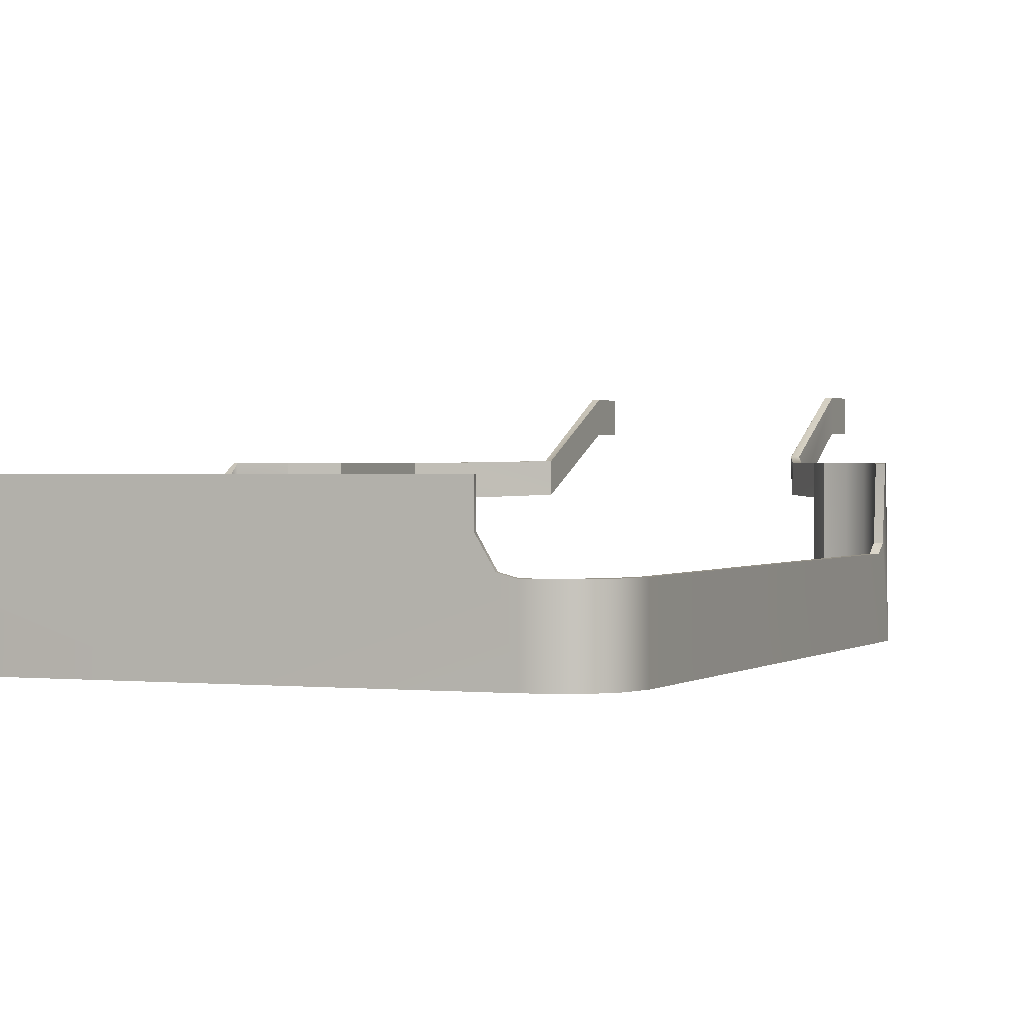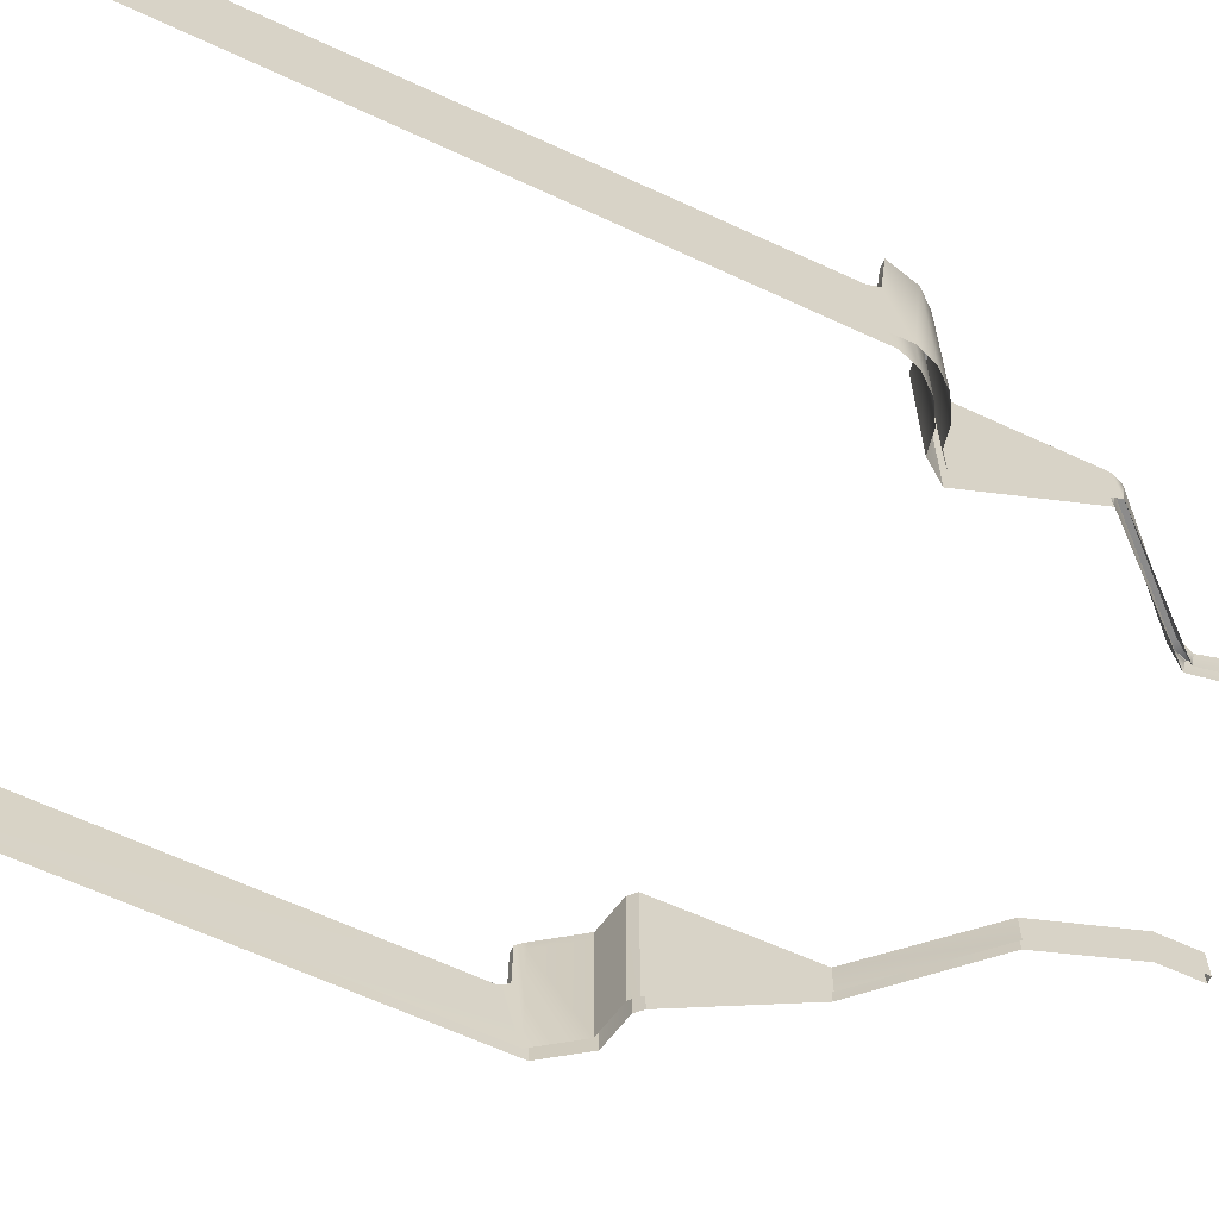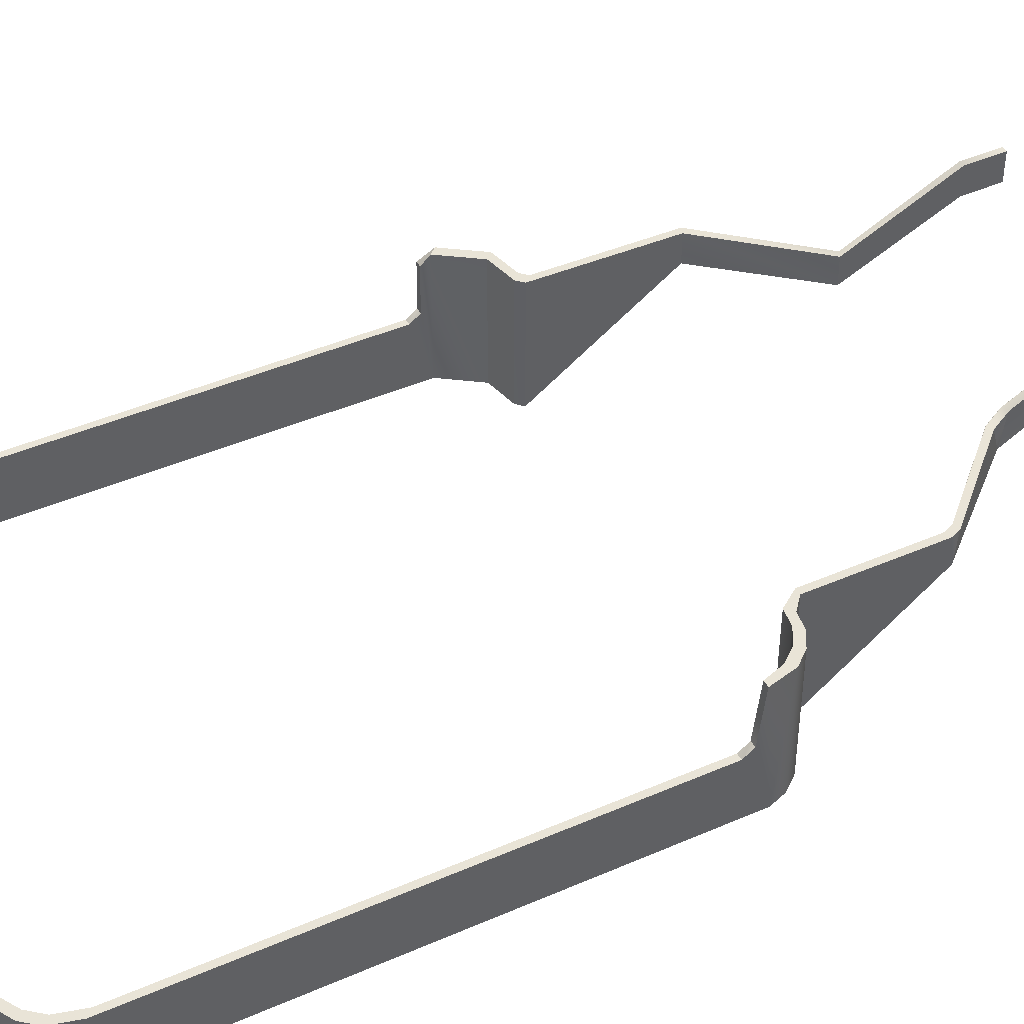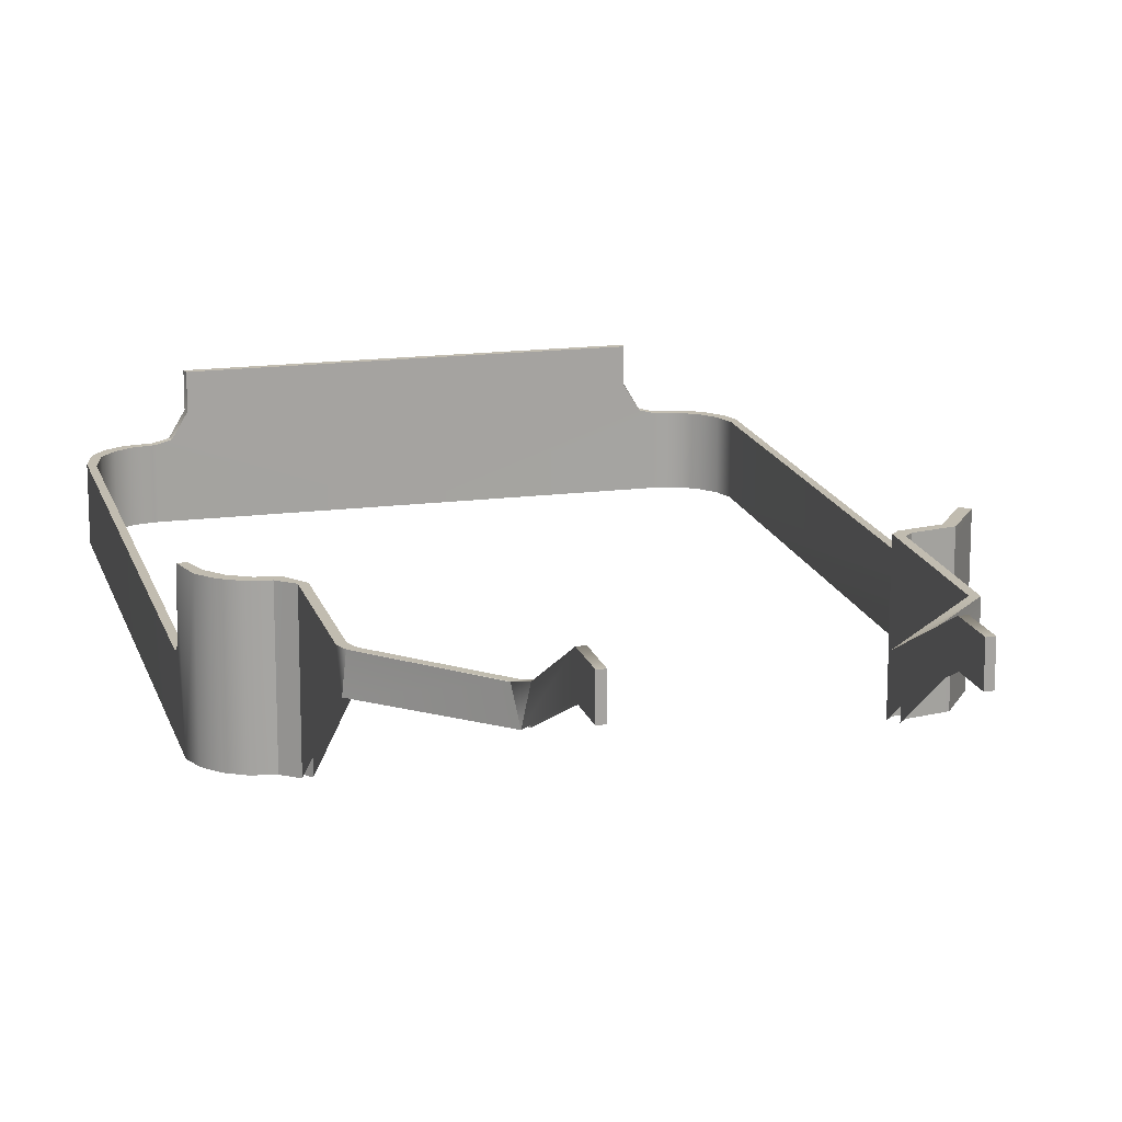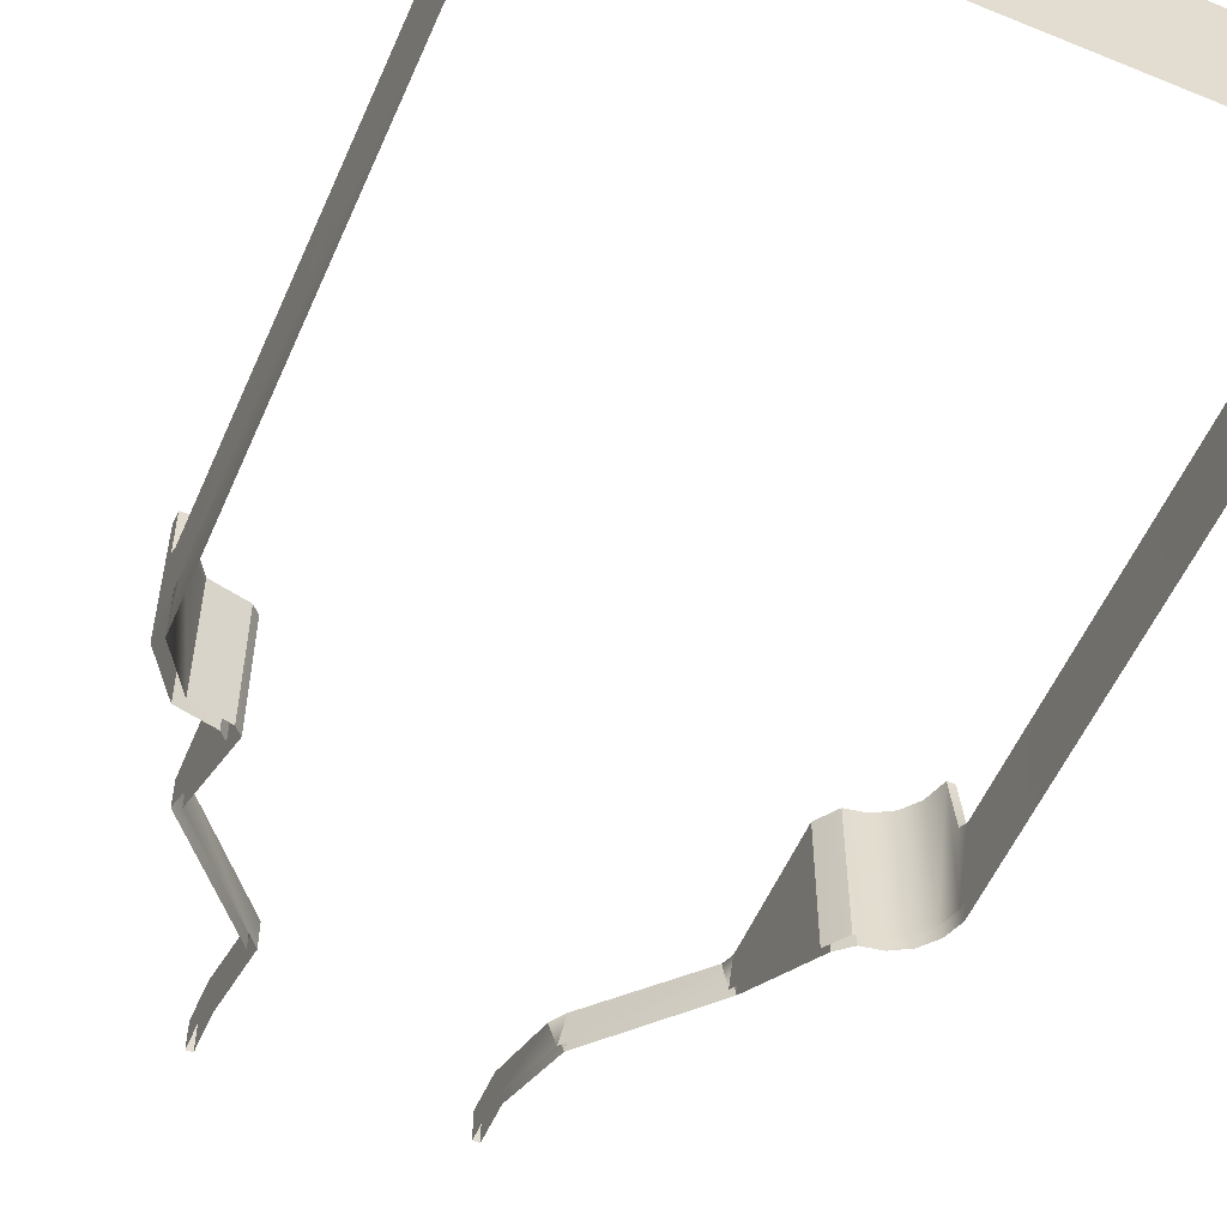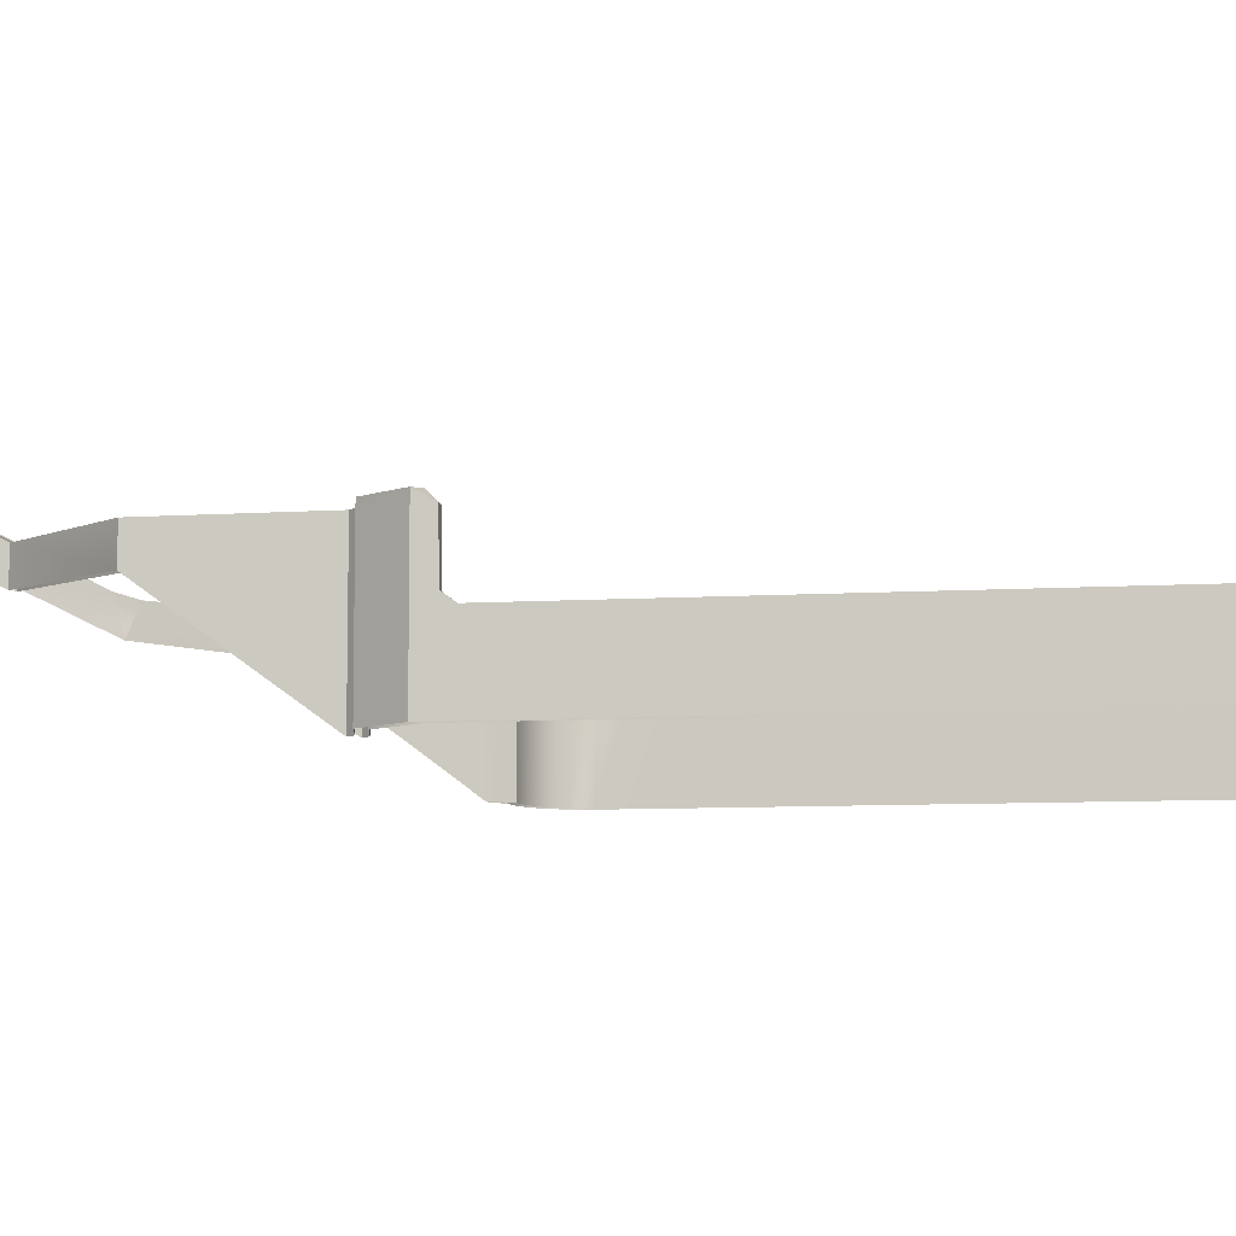
<metadata>
{"format":"obj","ext":"obj","renderer":"f3d","projection":"perspective","resolution":1024,"background":"white","views":[{"elev":0.9,"azim":-157.5,"up":"+Y"},{"elev":-64.2,"azim":-115.0,"up":"+Y"},{"elev":43.3,"azim":-117.2,"up":"+Y"},{"elev":16.6,"azim":-14.6,"up":"+Y"},{"elev":-55.4,"azim":156.7,"up":"+Y"},{"elev":-8.2,"azim":99.9,"up":"+Y"}]}
</metadata>
<code>
g ENV_platform12_Col
v -17.32 324 138.4
v -17.9 327.9 137
v -16.73 328.8 139.7
v -17.9 327.9 137
v -30.27 323.2 123.7
v -29.94 327.9 124.5
v -30.27 323.2 123.7
v -30.57 327.9 122.9
v -30.59 308.2 103.6
v -30.57 327.9 103.6
v -31.55 308.2 100.8
v -31.55 327.9 100.8
v -34.35 327.9 100.4
v -34.35 308.2 100.3
v -36.82 327.9 98.93
v -36.81 308.2 98.92
v -38.65 327.9 96.75
v -38.63 308.2 96.74
v -39.66 327.9 93.64
v -39.6 308.2 94.07
v -39.74 319.2 92.59
v -39.74 318 90.99
v -39.74 318 17.88
v -39.73 308.2 17.88
v -38.65 318 13.78
v -38.63 308.2 13.79
v -36.82 318 11.6
v -36.8 308.2 11.61
v -34.35 318 10.18
v -34.35 308.2 10.19
v -31.55 318 9.683
v -31.55 308.2 9.7
v -35.4 308.2 101.4
v -32.61 327.9 101.9
v -32.61 308.2 101.9
v -35.4 327.9 101.4
v -37.86 308.2 99.99
v -37.85 327.9 99.98
v -39.69 308.2 97.82
v -39.67 327.9 97.81
v -40.66 308.2 95.15
v -40.72 327.9 93.64
v -40.76 319.2 92.59
v -40.77 318 90.99
v -40.78 308.2 16.87
v -40.77 318 16.87
v -39.69 308.2 12.78
v -39.67 318 12.79
v -37.86 308.2 10.6
v -37.85 318 10.62
v -35.4 308.2 9.184
v -35.4 318 9.2
v -31.77 308.2 8.691
v -31.77 318 8.708
v -31.55 327.9 100.8
v -31.55 308.2 100.8
v -29.5 308.2 103.6
v -29.52 327.9 103.6
v -32.61 308.2 101.9
v -32.61 327.9 101.9
v -30.57 327.9 103.6
v -30.59 308.2 103.6
v -29.18 323.2 123.3
v -29.52 327.9 103.6
v -29.5 308.2 103.6
v -29.52 327.9 122.5
v -29.18 323.2 123.3
v -28.88 327.9 124.1
v -28.88 327.9 124.1
v -16.32 323.9 137.9
v -16.89 327.9 136.5
v -16.32 323.9 137.9
v -15.75 328.7 139.3
v -15.75 331.9 154.5
v -15.75 328.7 139.3
v -15.77 336.6 154.5
v -15.77 332 160.7
v -15.77 336.6 160.7
v -16.73 328.8 139.7
v -17.9 327.9 137
v -17.86 328 136.9
v -29.94 327.9 124.5
v -16.89 327.9 136.5
v -16.92 328 136.5
v -28.88 327.9 124.1
v -15.79 328.8 139.3
v -15.75 328.7 139.3
v -15.77 336.6 154.5
v -15.77 336.6 160.7
v -15.77 332 160.7
v -16.73 332 160.7
v -16.73 336.6 160.7
v -27.47 326.9 9.678
v -27.69 322 8.71
v -27.68 326.9 8.715
v -27.47 322 9.685
v -29.51 318.5 9.684
v -29.73 318.5 8.709
v -29.73 318.5 8.709
v -29.51 318.5 9.684
v -31.55 318 9.683
v -31.77 318 8.708
v -31.77 308.2 8.691
v -29.73 318.5 8.709
v -31.77 318 8.708
v 0.25 308.2 8.691
v 0.25 326.9 8.691
v -27.69 322 8.71
v -27.68 326.9 8.715
v 28.19 322 8.71
v 28.18 326.9 8.715
v 30.23 318.5 8.709
v 32.27 318 8.708
v 32.27 308.2 8.691
v 0.25 308.2 9.7
v -31.55 308.2 9.7
v -31.55 318 9.683
v -29.51 318.5 9.684
v -27.47 322 9.685
v 0.25 326.9 9.666
v -27.47 326.9 9.678
v 27.97 326.9 9.678
v 27.97 322 9.685
v 30.01 318.5 9.684
v 32.05 318 9.683
v 32.05 308.2 9.7
v -40.77 318 16.87
v -39.74 318 90.99
v -40.77 318 90.99
v -39.74 318 17.88
v -39.67 318 12.79
v -38.65 318 13.78
v -37.85 318 10.62
v -36.82 318 11.6
v -35.4 318 9.2
v -34.35 318 10.18
v -31.77 318 8.708
v -31.55 318 9.683
v -38.65 327.9 96.75
v -40.72 327.9 93.64
v -39.66 327.9 93.64
v -39.67 327.9 97.81
v -36.82 327.9 98.93
v -37.85 327.9 99.98
v -34.35 327.9 100.4
v -35.4 327.9 101.4
v -31.55 327.9 100.8
v -32.61 327.9 101.9
v 0.25 326.9 8.691
v -27.47 326.9 9.678
v -27.68 326.9 8.715
v 0.25 326.9 9.666
v 27.97 326.9 9.678
v 28.18 326.9 8.715
v -39.66 327.9 93.64
v -40.72 327.9 93.64
v -40.76 319.2 92.59
v -39.74 319.2 92.59
v -39.74 319.2 92.59
v -40.76 319.2 92.59
v -40.77 318 90.99
v -39.74 318 90.99
v -29.52 327.9 103.6
v -30.57 327.9 103.6
v -32.61 327.9 101.9
v -31.55 327.9 100.8
v -30.57 327.9 103.6
v -29.52 327.9 103.6
v -29.52 327.9 122.5
v -30.57 327.9 122.9
v -28.88 327.9 124.1
v -29.94 327.9 124.5
v -16.92 328 136.5
v -17.86 328 136.9
v -15.79 328.8 139.3
v -16.73 328.8 139.7
v -15.77 336.6 154.5
v -16.73 336.6 154.5
v -15.77 336.6 160.7
v -16.73 336.6 160.7
v -16.73 336.6 160.7
v -16.73 332 160.7
v -16.75 331.9 154.5
v -16.73 336.6 154.5
v -17.32 324 138.4
v -16.73 328.8 139.7
v 36.14 326.5 99.73
v 31.01 308.2 100.8
v 36.14 308.2 99.73
v 31.01 326.5 100.8
v 31.01 327.9 100.8
v 36.15 327.9 99.75
v 37.19 326.5 100.8
v 41.16 308.2 95.15
v 37.19 308.2 100.8
v 41.16 326.5 95.15
v 41.14 327.9 95.15
v 37.19 327.9 100.8
v 31.01 326.5 100.8
v 30 308.2 101.8
v 31.01 308.2 100.8
v 30 326.5 101.8
v 30.02 327.9 101.8
v 31.01 327.9 100.8
v 32.1 326.5 101.9
v 37.19 308.2 100.8
v 32.1 308.2 101.9
v 37.19 326.5 100.8
v 37.19 327.9 100.8
v 32.09 327.9 101.9
v 30 326.5 101.8
v 29.75 323.3 123.3
v 30 308.2 101.8
v 29.77 327.9 123.4
v 30.02 327.9 101.8
v 31.09 326.5 102.9
v 32.1 308.2 101.9
v 31.09 308.2 102.9
v 32.1 326.5 101.9
v 32.09 327.9 101.9
v 31.07 327.9 102.9
v 31.09 308.2 102.9
v 30.84 323.3 123.8
v 31.09 326.5 102.9
v 31.07 327.9 102.9
v 30.82 327.9 123.8
v 16.27 336.6 160.7
v 17.23 336.6 160.7
v 17.23 332 160.7
v 16.27 332 160.7
v 35.9 318 9.2
v 32.05 318 9.683
v 32.27 318 8.708
v 34.85 318 10.18
v 38.35 318 10.62
v 37.32 318 11.6
v 40.17 318 12.79
v 39.15 318 13.78
v 41.14 318 15.45
v 40.12 318 16.46
v 41.27 318 90.99
v 40.24 318 90.99
v 27.97 326.9 9.678
v 28.18 326.9 8.715
v 28.19 322 8.71
v 27.97 322 9.685
v 30.01 318.5 9.684
v 30.23 318.5 8.709
v 30.01 318.5 9.684
v 30.23 318.5 8.709
v 32.27 318 8.708
v 32.05 318 9.683
v 35.9 308.2 9.184
v 32.27 318 8.708
v 32.27 308.2 8.691
v 35.9 318 9.2
v 38.36 308.2 10.6
v 38.35 318 10.62
v 40.19 308.2 12.78
v 40.17 318 12.79
v 41.16 308.2 15.45
v 41.14 318 15.45
v 41.16 308.2 95.15
v 41.27 318 90.99
v 41.26 319.2 92.59
v 41.26 326.5 92.67
v 41.16 326.5 95.15
v 41.14 327.9 95.15
v 32.05 308.2 9.7
v 32.05 318 9.683
v 34.85 318 10.18
v 34.85 308.2 10.19
v 37.32 318 11.6
v 37.3 308.2 11.61
v 39.15 318 13.78
v 39.13 308.2 13.79
v 40.12 318 16.46
v 40.1 308.2 16.46
v 40.24 318 90.99
v 40.1 308.2 94.07
v 40.24 319.2 92.59
v 40.24 326.5 92.67
v 40.1 326.5 94.07
v 40.12 327.9 94.07
v 36.14 308.2 99.73
v 36.15 327.9 99.75
v 36.14 326.5 99.73
v 40.12 327.9 94.07
v 40.24 326.5 92.67
v 41.26 326.5 92.67
v 41.14 327.9 95.15
v 37.19 327.9 100.8
v 40.12 327.9 94.07
v 41.14 327.9 95.15
v 36.15 327.9 99.75
v 32.09 327.9 101.9
v 31.01 327.9 100.8
v 31.07 327.9 102.9
v 30.02 327.9 101.8
v 30.82 327.9 123.8
v 29.77 327.9 123.4
v 40.24 319.2 92.59
v 41.26 319.2 92.59
v 41.26 326.5 92.67
v 40.24 326.5 92.67
v 41.26 319.2 92.59
v 40.24 319.2 92.59
v 40.24 318 90.99
v 41.27 318 90.99
v 17.66 328.3 138.3
v 30.82 327.9 123.8
v 30.84 323.3 123.8
v 17.67 323.8 138.3
v 29.77 327.9 123.4
v 16.69 328.2 137.8
v 16.67 323.8 137.9
v 29.75 323.3 123.3
v 30.82 327.9 123.8
v 16.69 328.2 137.8
v 29.77 327.9 123.4
v 17.66 328.3 138.3
v 16.27 336.6 154.5
v 17.23 336.6 154.5
v 17.23 336.6 160.7
v 17.23 336.6 154.5
v 17.25 331.9 154.5
v 17.23 332 160.7
v 16.27 336.6 154.5
v 16.27 336.6 160.7
v 16.27 332 160.7
v 16.25 331.9 154.5
v 17.23 336.6 160.7
v 16.27 336.6 160.7
v 16.27 336.6 154.5
v 17.23 336.6 154.5
v 17.23 336.6 154.5
v 17.66 328.3 138.3
v 17.67 323.8 138.3
v 17.25 331.9 154.5
v 16.69 328.2 137.8
v 16.27 336.6 154.5
v 16.25 331.9 154.5
v 16.67 323.8 137.9
g ENV_platform12_Col_0
f 3 2 1
f 5 1 4
f 6 5 4
f 8 7 6
f 7 8 9
f 8 10 9
f 13 12 11
f 14 13 11
f 15 13 14
f 16 15 14
f 17 15 16
f 18 17 16
f 19 17 18
f 20 19 18
f 21 19 20
f 22 21 20
f 22 20 23
f 20 24 23
f 23 24 25
f 24 26 25
f 25 26 27
f 26 28 27
f 27 28 29
f 28 30 29
f 29 30 31
f 30 32 31
f 35 34 33
f 34 36 33
f 33 36 37
f 36 38 37
f 37 38 39
f 38 40 39
f 39 40 41
f 40 42 41
f 43 41 42
f 43 44 41
f 41 44 45
f 44 46 45
f 47 45 46
f 48 47 46
f 49 47 48
f 50 49 48
f 51 49 50
f 52 51 50
f 53 51 52
f 54 53 52
f 57 56 55
f 58 57 55
f 61 60 59
f 62 61 59
f 65 64 63
f 64 66 63
f 66 68 67
f 70 67 69
f 71 70 69
f 71 73 72
f 72 75 74
f 75 76 74
f 77 74 76
f 78 77 76
f 81 80 79
f 82 80 81
f 85 84 83
f 84 86 83
f 86 87 83
f 86 88 87
f 91 90 89
f 92 91 89
f 95 94 93
f 94 96 93
f 97 96 94
f 98 97 94
f 101 100 99
f 102 101 99
f 105 104 103
f 104 106 103
f 107 106 104
f 108 107 104
f 108 109 107
f 106 107 110
f 111 110 107
f 110 112 106
f 112 113 106
f 113 114 106
f 117 116 115
f 118 117 115
f 119 118 115
f 120 119 115
f 121 119 120
f 122 120 115
f 123 122 115
f 123 115 124
f 124 115 125
f 115 126 125
f 129 128 127
f 128 130 127
f 127 130 131
f 130 132 131
f 131 132 133
f 132 134 133
f 133 134 135
f 134 136 135
f 135 136 137
f 136 138 137
f 141 140 139
f 140 142 139
f 139 142 143
f 142 144 143
f 143 144 145
f 144 146 145
f 145 146 147
f 146 148 147
f 151 150 149
f 150 152 149
f 152 153 149
f 153 154 149
f 157 156 155
f 158 157 155
f 161 160 159
f 162 161 159
f 165 164 163
f 166 165 163
f 169 168 167
f 170 169 167
f 169 170 171
f 170 172 171
f 173 171 172
f 174 173 172
f 175 173 174
f 176 175 174
f 175 176 177
f 176 178 177
f 179 177 178
f 180 179 178
f 183 182 181
f 184 183 181
f 183 184 185
f 184 186 185
f 189 188 187
f 188 190 187
f 187 190 191
f 192 187 191
f 195 194 193
f 194 196 193
f 196 197 193
f 197 198 193
f 201 200 199
f 200 202 199
f 202 203 199
f 203 204 199
f 207 206 205
f 206 208 205
f 208 209 205
f 209 210 205
f 213 212 211
f 211 212 214
f 215 211 214
f 218 217 216
f 217 219 216
f 216 219 220
f 221 216 220
f 224 223 222
f 224 225 223
f 225 226 223
f 229 228 227
f 230 229 227
f 233 232 231
f 232 234 231
f 235 231 234
f 236 235 234
f 237 235 236
f 238 237 236
f 239 237 238
f 240 239 238
f 239 240 241
f 240 242 241
f 245 244 243
f 246 245 243
f 245 246 247
f 248 245 247
f 251 250 249
f 252 251 249
f 255 254 253
f 254 256 253
f 253 256 257
f 256 258 257
f 257 258 259
f 258 260 259
f 259 260 261
f 260 262 261
f 261 262 263
f 262 264 263
f 265 263 264
f 265 266 263
f 266 267 263
f 266 268 267
f 271 270 269
f 272 271 269
f 273 271 272
f 274 273 272
f 275 273 274
f 276 275 274
f 277 275 276
f 278 277 276
f 277 278 279
f 278 280 279
f 279 280 281
f 281 280 282
f 280 283 282
f 284 282 283
f 280 285 283
f 284 283 286
f 285 287 283
f 283 287 286
f 290 289 288
f 291 290 288
f 294 293 292
f 293 295 292
f 292 295 296
f 295 297 296
f 296 297 298
f 297 299 298
f 298 299 300
f 299 301 300
f 304 303 302
f 305 304 302
f 308 307 306
f 309 308 306
f 312 311 310
f 313 312 310
f 316 315 314
f 317 316 314
f 320 319 318
f 319 321 318
f 321 319 322
f 323 321 322
f 326 325 324
f 327 326 324
f 330 329 328
f 331 330 328
f 334 333 332
f 335 334 332
f 338 337 336
f 339 338 336
f 342 341 340
f 343 342 340

</code>
